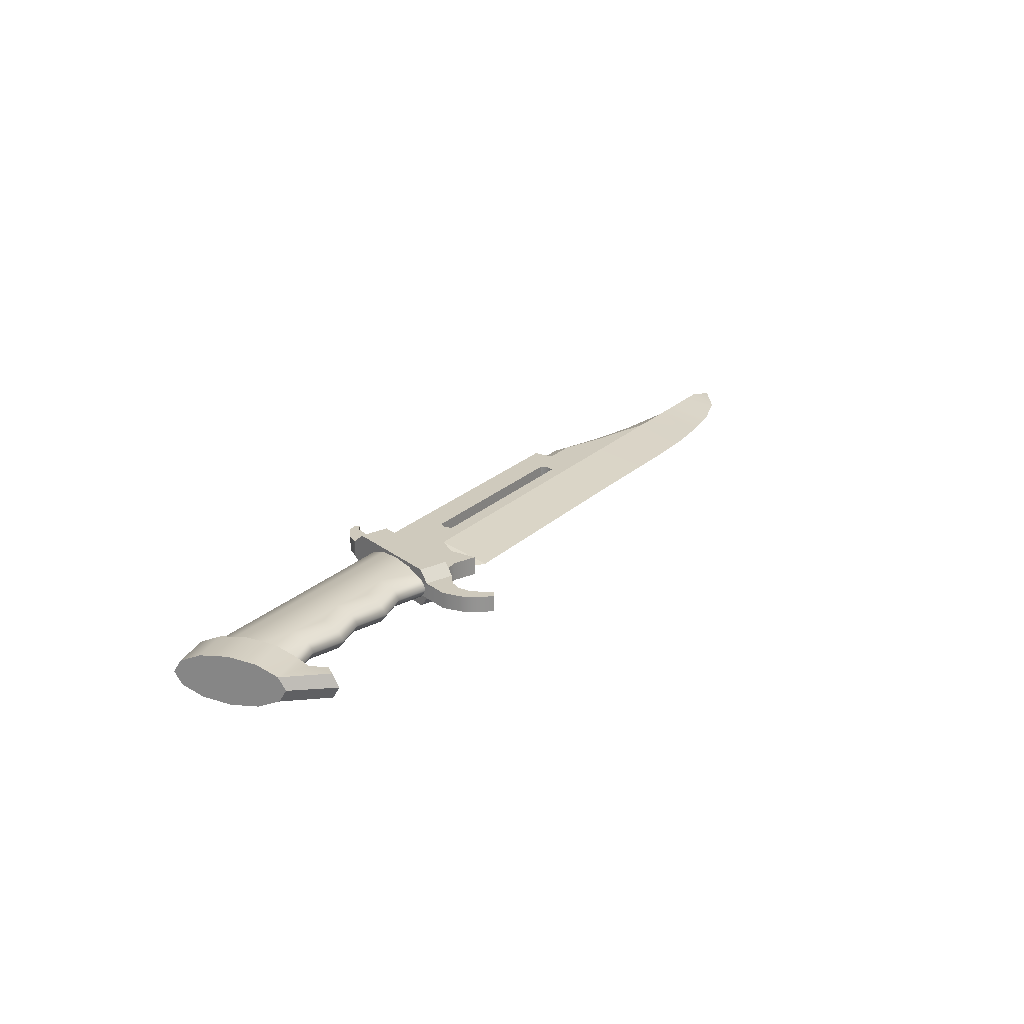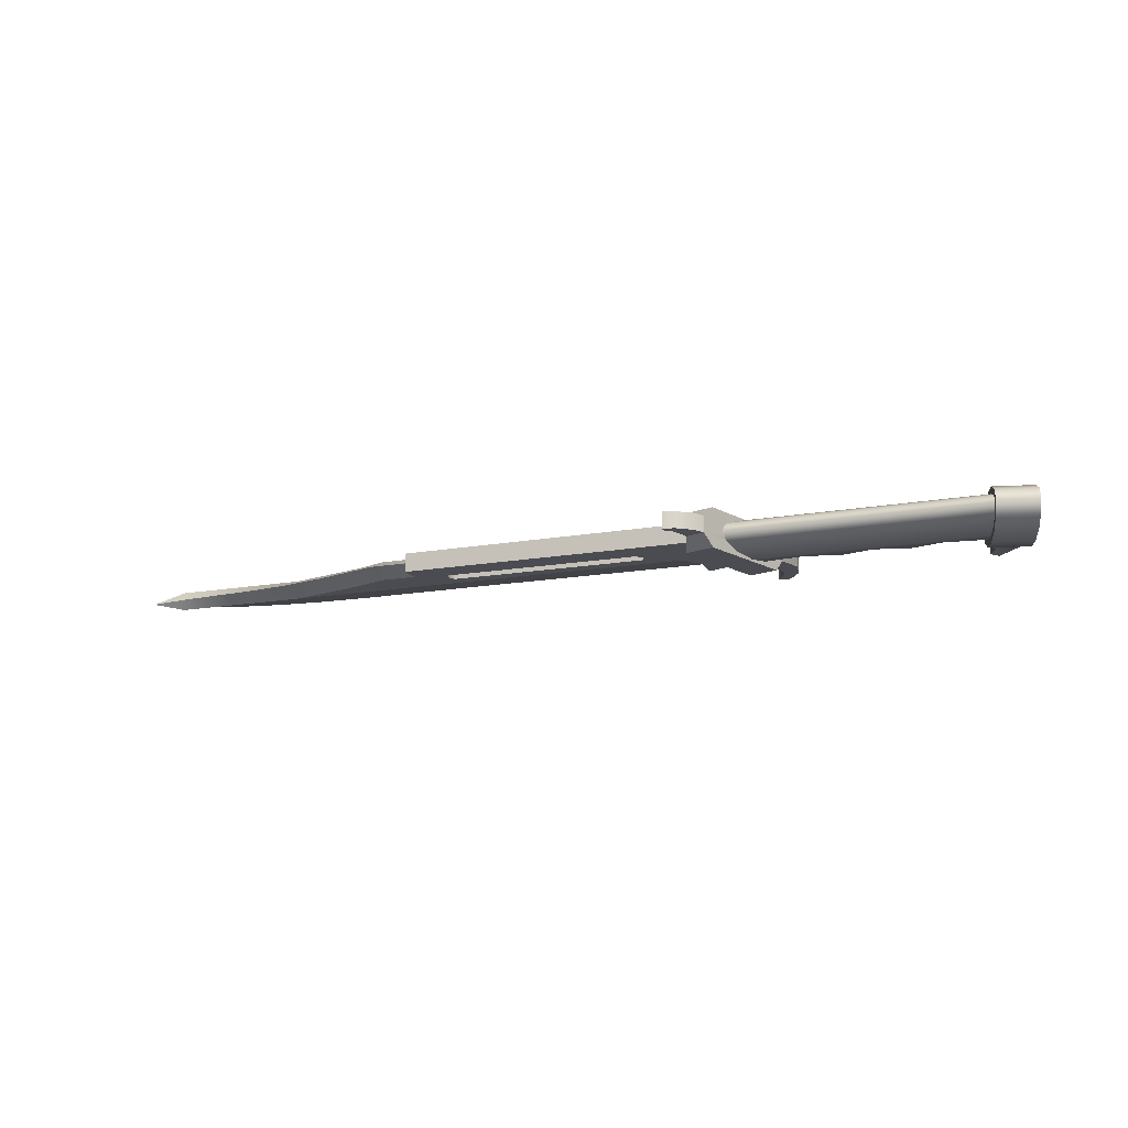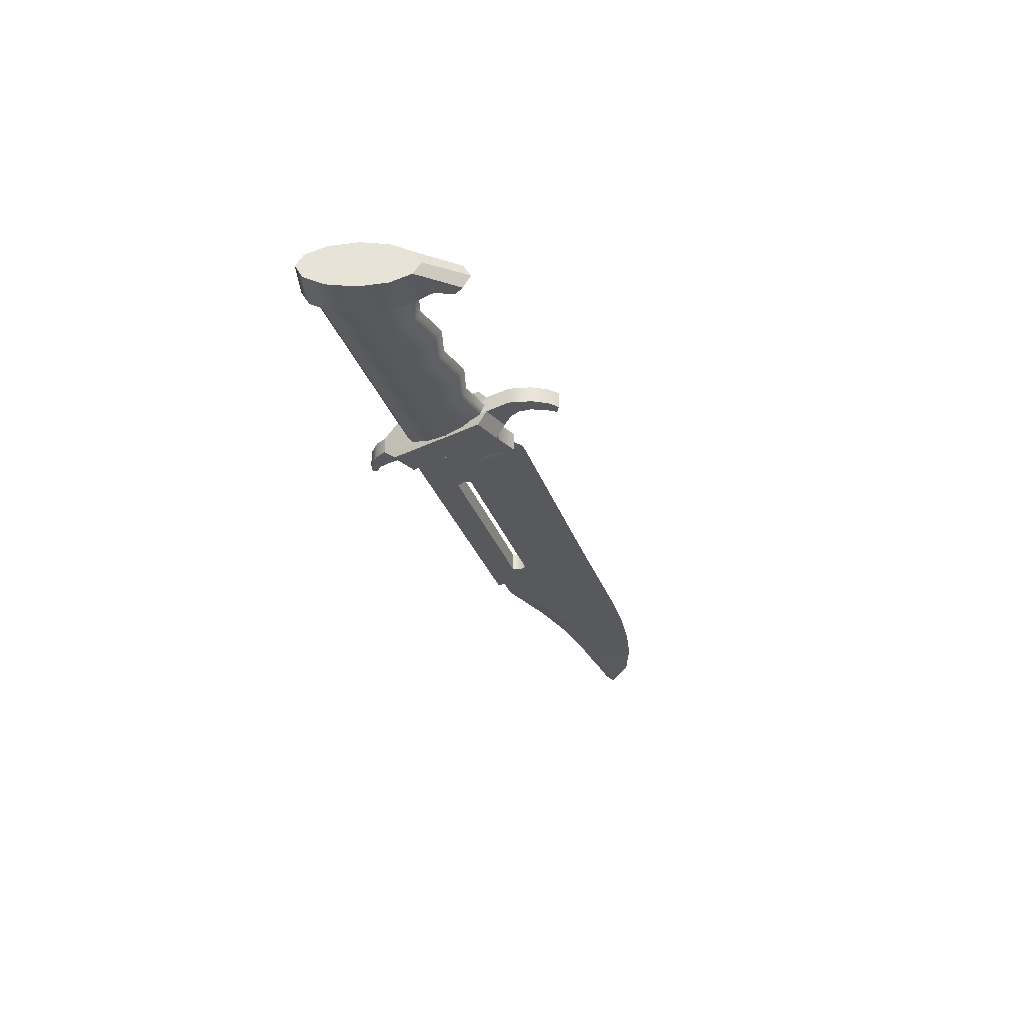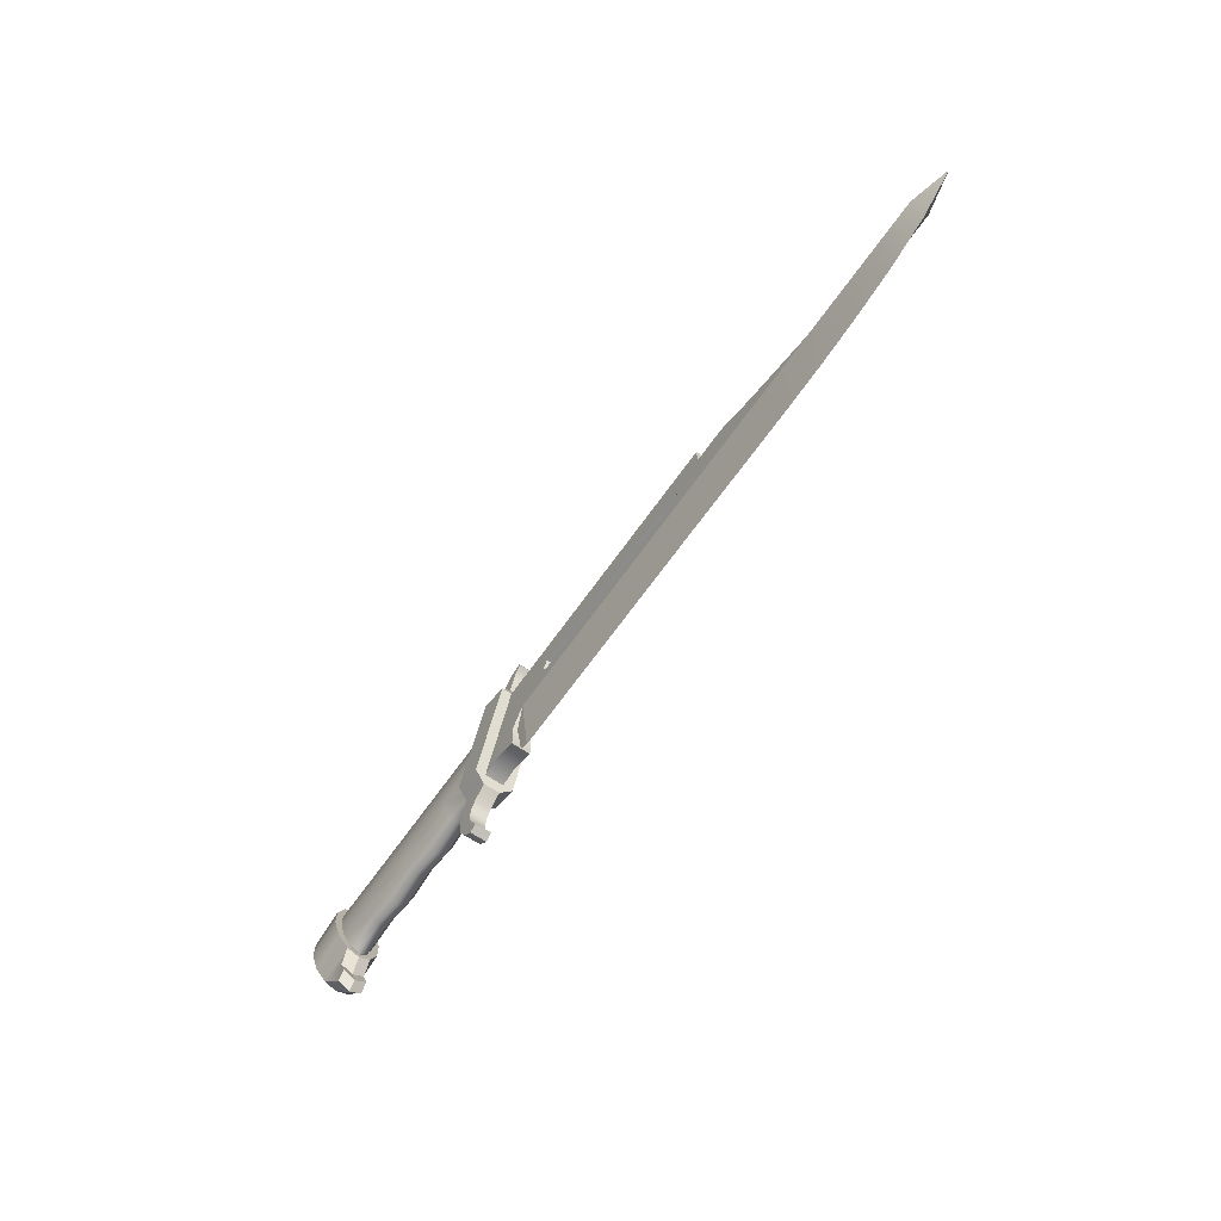
<metadata>
{"format":"obj","ext":"obj","renderer":"f3d","projection":"perspective","resolution":1024,"background":"white","views":[{"elev":23.1,"azim":-56.8,"up":"+Z"},{"elev":-15.4,"azim":-159.0,"up":"+Z"},{"elev":-29.6,"azim":-73.0,"up":"+Z"},{"elev":-64.2,"azim":55.2,"up":"+Y"}]}
</metadata>
<code>
o Cylinder.001
v -1.07 0.1096 -0.07474
v -0.9342 0.1441 -0.07474
v -0.9097 0.04813 -0.0863
v -1.045 0.01359 -0.0863
v -1.088 0.1798 -0.04315
v -0.9521 0.2144 -0.04315
v -1.094 0.2056 0
v -0.9587 0.2401 0
v -1.021 -0.0824 -0.07474
v -0.8852 -0.04786 -0.07474
v -0.8673 -0.1181 -0.04315
v -1.003 -0.1527 -0.04315
v 0.1465 0.02543 -0.03357
v 0.9939 0.02543 -0.03357
v 0.9939 -0.1686 -0
v 0.1323 -0.1695 -0
v -0.8607 -0.1439 -0
v -0.8879 -0.2094 -0
v -0.8905 -0.1837 -0.04315
v -0.8891 -0.2791 -0.04315
v -0.8643 -0.2445 -0.04315
v -0.8631 -0.2703 -0
v -0.8879 -0.3048 -0
v -0.1365 -0.2794 -0.02902
v -0.1186 -0.3277 -0.02902
v -0.1547 -0.3497 -0.02902
v -0.186 -0.2962 -0.02902
v 0.2629 0.1021 -0.03357
v 0.06682 0.2288 -0.03357
v 0.2805 0.1289 -0.03357
v 0.06682 0.2288 -0.06943
v 0.04865 0.2856 -0.02902
v -0.1628 -0.09727 -0.03101
v -0.04554 -0.09727 -0.03101
v -0.04554 -0.1195 -0
v -0.1628 -0.1195 -0
v 0.09536 0.4011 -0.02902
v 0.1018 0.3838 -0.02902
v 0.07466 0.3655 -0.02902
v 0.05564 0.3927 -0.02902
v 1.373 0.1021 -0.03357
v 1.649 0.02543 -0.03357
v 1.459 0.02543 -0.03357
v -0.05493 -0.1266 -0.03357
v -0.05493 -0.1266 -0.06943
v 0.9958 0.1021 -0.03357
v 1.229 0.1547 -0.03357
v -0.04554 0.04668 -0.06202
v -0.28 -0.004564 -0.05371
v -0.5144 -0.004564 -0.05371
v -0.9832 0.04668 -0.06202
v -0.04554 0.1906 -0.03101
v -0.04554 0.1298 -0.05371
v -0.9832 0.1298 -0.05371
v -0.9832 0.1906 -0.03101
v -0.9832 -0.09727 -0.03101
v -0.866 -0.09727 -0.03101
v -0.866 -0.1195 -0
v -0.9832 -0.1195 -0
v -0.7488 -0.06541 -0.03101
v -0.7488 -0.08768 -0
v -0.6316 -0.09727 -0.03101
v -0.6316 -0.1195 -0
v -0.5144 -0.06541 -0.03101
v -0.5144 -0.08768 -0
v -0.3972 -0.09727 -0.03101
v -0.3972 -0.1195 -0
v -0.28 -0.06541 -0.03101
v -0.28 -0.08768 -0
v -0.04554 -0.03643 -0.05371
v 0.06682 0.2288 0.03357
v 1.106 0.2288 0.03357
v 1.106 0.2288 -0.03357
v -0.7488 -0.004564 -0.05371
v -0.6316 -0.03643 -0.05371
v -0.3972 -0.03643 -0.05371
v 0.9841 0.07532 -0.03357
v -0.9832 -0.03643 -0.05371
v 1.248 0.2209 0
v 1.478 0.1463 0
v 0.09654 -0.04468 -0.03357
v 0.09825 -0.147 -0.03357
v 0.01383 -0.1142 -0.03357
v 0.2703 0.07532 -0.03357
v -0.1222 -0.3774 -0.02902
v -0.09441 -0.3618 -0.02902
v 0.09654 -0.04468 -0.01678
v -0.01946 0.3119 -0.02902
v -0.1696 -0.1263 -0.02902
v -0.2008 -0.2174 -0.02902
v -0.2008 -0.2174 0.02902
v -0.1696 -0.1263 0.02902
v -0.01946 0.3119 0.02902
v 0.9855 0.1289 -0.03357
v 0.9855 0.1289 0.03357
v 0.2805 0.1289 0.03357
v -0.06688 -0.1615 -0.02902
v -0.114 -0.1982 -0.02902
v -1.045 0.01359 0.0863
v -1.07 0.1096 0.07474
v -1.088 0.1798 0.04315
v -0.9961 -0.1784 -0
v -1.003 -0.1527 0.04315
v -1.021 -0.0824 0.07474
v 0.9841 0.07532 0.03357
v 0.9958 0.1021 0.03357
v 0.00505 0.3526 -0.02902
v 0.05918 0.3248 -0.02902
v 0.2703 0.07532 0.03357
v 0.05918 0.3248 0.02902
v 0.07466 0.3655 0.02902
v 1.667 0.1008 0
v 1.649 -0.1673 -0
v 1.459 -0.1724 -0
v 2.136 0.02543 -0.03357
v 2.135 0.0479 0
v 2.271 0.02543 0
v 1.823 0.02543 -0.03357
v 1.823 -0.1504 -0
v 1.98 0.02543 -0.03357
v 1.992 0.06201 0
v 1.98 -0.1217 -0
v 1.834 0.07524 0
v 2.136 -0.07024 -0
v 1.106 0.1547 -0.03357
v 1.106 0.2209 0
v 0.2629 0.1021 0.03357
v -0.1576 -0.09141 -0.06943
v -0.03588 0.264 -0.06943
v -0.1356 -0.2342 -0.02902
v -0.1547 -0.3497 0.02902
v -0.186 -0.2962 0.02902
v -0.114 -0.1982 0.02902
v -0.1356 -0.2342 0.02902
v -0.1365 -0.2794 0.02902
v 0.09825 -0.147 0.03357
v 0.09825 -0.147 -0
v 0.09654 -0.04468 0.01678
v 0.09654 -0.04468 0.03357
v -0.09441 -0.3618 0.02902
v -0.1222 -0.3774 0.02902
v 0.01383 -0.1142 0.03357
v -0.05493 -0.1266 0.03357
v 0.05564 0.3927 0.02902
v 0.09536 0.4011 0.02902
v -0.04554 0.2129 0
v -0.9832 0.2129 0
v -0.1186 -0.3277 0.02902
v 0.00505 0.3526 0.02902
v 0.04865 0.2856 0.02902
v -0.06688 -0.1615 0.02902
v 0.1018 0.3838 0.02902
v -0.9097 0.04813 0.0863
v -0.9342 0.1441 0.07474
v -0.9521 0.2144 0.04315
v -0.8673 -0.1181 0.04315
v -0.8852 -0.04786 0.07474
v 0.1465 0.02543 0.03357
v 0.9939 0.02543 0.03357
v -0.8905 -0.1837 0.04315
v -0.8891 -0.2791 0.04315
v -0.8643 -0.2445 0.04315
v 0.06682 0.2288 0.06943
v -0.1628 -0.09727 0.03101
v -0.04554 -0.09727 0.03101
v 1.373 0.1021 0.03357
v 1.459 0.02543 0.03357
v 1.649 0.02543 0.03357
v -0.05493 -0.1266 0.06943
v 1.229 0.1547 0.03357
v -0.04554 0.04668 0.06202
v -0.9832 0.04668 0.06202
v -0.5144 -0.004564 0.05371
v -0.28 -0.004564 0.05371
v -0.04554 0.1906 0.03101
v -0.9832 0.1906 0.03101
v -0.9832 0.1298 0.05371
v -0.04554 0.1298 0.05371
v -0.9832 -0.09727 0.03101
v -0.866 -0.09727 0.03101
v -0.7488 -0.06541 0.03101
v -0.6316 -0.09727 0.03101
v -0.5144 -0.06541 0.03101
v -0.3972 -0.09727 0.03101
v -0.28 -0.06541 0.03101
v -0.04554 -0.03643 0.05371
v -0.7488 -0.004564 0.05371
v -0.6316 -0.03643 0.05371
v -0.3972 -0.03643 0.05371
v -0.9832 -0.03643 0.05371
v 2.136 0.02543 0.03357
v 1.823 0.02543 0.03357
v 1.98 0.02543 0.03357
v 1.106 0.1547 0.03357
v -0.1576 -0.09141 0.06943
v -0.03588 0.264 0.06943
v -0.8891 -0.2791 0.04315
v -0.8891 -0.2791 0.04315
v -0.8643 -0.2445 0.04315
v -0.8643 -0.2445 0.04315
v -0.01946 0.3119 -0.02902
v -0.01946 0.3119 -0.02902
v -0.01946 0.3119 -0.02902
v -0.03588 0.264 -0.06943
v -0.03588 0.264 -0.06943
v -1.003 -0.1527 -0.04315
v -1.003 -0.1527 -0.04315
v -0.8891 -0.2791 -0.04315
v -0.8891 -0.2791 -0.04315
v -0.8673 -0.1181 0.04315
v -0.8673 -0.1181 0.04315
v -0.8852 -0.04786 0.07474
v 0.05564 0.3927 0.02902
v 0.09536 0.4011 0.02902
v 0.09536 0.4011 0.02902
v 0.04865 0.2856 -0.02902
v 0.04865 0.2856 -0.02902
v 0.04865 0.2856 -0.02902
v -0.01946 0.3119 0.02902
v -0.01946 0.3119 0.02902
v -0.01946 0.3119 0.02902
v 1.373 0.1021 -0.03357
v 1.649 0.02543 -0.03357
v 1.649 0.02543 -0.03357
v -0.8879 -0.2094 -0
v -0.8879 -0.2094 -0
v -0.8879 -0.2094 -0
v -0.8905 -0.1837 0.04315
v -0.8905 -0.1837 0.04315
v 0.00505 0.3526 0.02902
v -0.05493 -0.1266 -0.06943
v -0.05493 -0.1266 -0.06943
v -0.06688 -0.1615 -0.02902
v -0.06688 -0.1615 -0.02902
v -0.06688 -0.1615 -0.02902
v -0.1186 -0.3277 -0.02902
v -0.09441 -0.3618 -0.02902
v -0.09441 -0.3618 -0.02902
v 0.2629 0.1021 -0.03357
v 0.2703 0.07532 -0.03357
v 0.2703 0.07532 -0.03357
v -0.1365 -0.2794 -0.02902
v -0.1356 -0.2342 -0.02902
v 0.06682 0.2288 -0.03357
v 0.06682 0.2288 -0.03357
v 0.06682 0.2288 -0.03357
v 0.06682 0.2288 0.03357
v 0.06682 0.2288 0.03357
v 0.06682 0.2288 0.03357
v -0.9097 0.04813 -0.0863
v -0.8852 -0.04786 -0.07474
v 0.09654 -0.04468 -0.01678
v 0.09825 -0.147 -0
v 0.09825 -0.147 -0
v 0.09825 -0.147 -0
v 0.09825 -0.147 -0
v 0.04865 0.2856 0.02902
v 0.04865 0.2856 0.02902
v 0.04865 0.2856 0.02902
v 0.06682 0.2288 0.06943
v 0.06682 0.2288 0.06943
v 0.06682 0.2288 0.06943
v 0.1018 0.3838 -0.02902
v 0.1018 0.3838 -0.02902
v 0.1018 0.3838 0.02902
v 0.1018 0.3838 0.02902
v -0.06688 -0.1615 0.02902
v -0.06688 -0.1615 0.02902
v -0.06688 -0.1615 0.02902
v 1.229 0.1547 -0.03357
v 1.106 0.1547 -0.03357
v 1.106 0.1547 -0.03357
v 2.136 0.02543 -0.03357
v 2.271 0.02543 0
v 2.271 0.02543 0
v 2.271 0.02543 0
v -0.09441 -0.3618 0.02902
v -0.09441 -0.3618 0.02902
v -0.1222 -0.3774 0.02902
v -0.1222 -0.3774 0.02902
v 0.1465 0.02543 -0.03357
v 0.1465 0.02543 -0.03357
v 0.1465 0.02543 -0.03357
v 0.9939 0.02543 -0.03357
v 0.2805 0.1289 -0.03357
v 0.2805 0.1289 -0.03357
v 0.2805 0.1289 0.03357
v 0.2805 0.1289 0.03357
v 0.09536 0.4011 -0.02902
v 0.09536 0.4011 -0.02902
v -0.05493 -0.1266 0.06943
v -0.05493 -0.1266 0.06943
v -0.1696 -0.1263 0.02902
v -0.1696 -0.1263 0.02902
v 0.05564 0.3927 -0.02902
v 0.00505 0.3526 -0.02902
v -0.9521 0.2144 -0.04315
v -0.9587 0.2401 0
v -0.186 -0.2962 -0.02902
v -0.2008 -0.2174 -0.02902
v 2.136 0.02543 0.03357
v 1.98 0.02543 0.03357
v -0.8643 -0.2445 -0.04315
v -0.8643 -0.2445 -0.04315
v 0.09825 -0.147 0.03357
v 0.09825 -0.147 0.03357
v -0.9961 -0.1784 -0
v -0.9961 -0.1784 -0
v 0.9841 0.07532 -0.03357
v 0.9841 0.07532 -0.03357
v 0.9841 0.07532 0.03357
v 0.9841 0.07532 0.03357
v -0.1628 -0.09727 -0.03101
v -0.04554 -0.09727 -0.03101
v -0.1365 -0.2794 0.02902
v -0.1186 -0.3277 0.02902
v -0.05493 -0.1266 -0.03357
v -0.05493 -0.1266 -0.03357
v 2.136 -0.07024 -0
v 1.106 0.2288 -0.03357
v 1.106 0.2288 -0.03357
v -1.003 -0.1527 0.04315
v -1.003 -0.1527 0.04315
v -1.021 -0.0824 0.07474
v -0.8673 -0.1181 -0.04315
v -0.8673 -0.1181 -0.04315
v -0.8905 -0.1837 -0.04315
v -0.8905 -0.1837 -0.04315
v -1.045 0.01359 0.0863
v 1.106 0.2288 0.03357
v 1.106 0.2288 0.03357
v 0.06682 0.2288 -0.06943
v 0.06682 0.2288 -0.06943
v 0.06682 0.2288 -0.06943
v 0.9939 0.02543 0.03357
v 1.459 0.02543 0.03357
v 1.459 0.02543 -0.03357
v -0.1696 -0.1263 -0.02902
v -0.1696 -0.1263 -0.02902
v -0.1576 -0.09141 -0.06943
v -0.1576 -0.09141 -0.06943
v 0.09654 -0.04468 0.01678
v 0.1465 0.02543 0.03357
v 0.1465 0.02543 0.03357
v 0.1465 0.02543 0.03357
v 0.01383 -0.1142 0.03357
v -0.8631 -0.2703 -0
v -0.8631 -0.2703 -0
v -0.8631 -0.2703 -0
v 1.373 0.1021 0.03357
v 1.229 0.1547 0.03357
v 1.823 0.02543 -0.03357
v -0.866 -0.09727 -0.03101
v -0.866 -0.1195 -0
v -0.1547 -0.3497 -0.02902
v -0.1222 -0.3774 -0.02902
v -0.1222 -0.3774 -0.02902
v 0.9958 0.1021 -0.03357
v 0.9855 0.1289 -0.03357
v 0.9855 0.1289 -0.03357
v 0.07466 0.3655 -0.02902
v 1.98 0.02543 -0.03357
v -1.07 0.1096 0.07474
v -0.2008 -0.2174 0.02902
v -0.866 -0.09727 0.03101
v 1.649 0.02543 0.03357
v 1.649 0.02543 0.03357
v 0.05918 0.3248 -0.02902
v -1.088 0.1798 -0.04315
v -1.094 0.2056 0
v -0.05493 -0.1266 0.03357
v -0.05493 -0.1266 0.03357
v -0.114 -0.1982 -0.02902
v 0.2703 0.07532 0.03357
v 0.2703 0.07532 0.03357
v 0.2629 0.1021 0.03357
v 1.106 0.1547 0.03357
v 1.106 0.1547 0.03357
v 0.9855 0.1289 0.03357
v 0.9855 0.1289 0.03357
v -1.045 0.01359 -0.0863
v -1.021 -0.0824 -0.07474
v -0.03588 0.264 0.06943
v -0.03588 0.264 0.06943
v -0.1628 -0.1195 -0
v -0.1628 -0.09727 0.03101
v -1.088 0.1798 0.04315
v 0.1323 -0.1695 -0
v 0.1323 -0.1695 -0
v 0.1323 -0.1695 -0
v 1.248 0.2209 0
v 1.106 0.2209 0
v 1.478 0.1463 0
v 0.09654 -0.04468 0.03357
v 2.135 0.0479 0
v 1.992 0.06201 0
v -0.9097 0.04813 0.0863
v 0.9958 0.1021 0.03357
v -0.9342 0.1441 0.07474
v -0.9521 0.2144 0.04315
v 0.09825 -0.147 -0.03357
v 0.09825 -0.147 -0.03357
v -0.1547 -0.3497 0.02902
v -0.186 -0.2962 0.02902
v 0.9939 -0.1686 -0
v 1.459 -0.1724 -0
v -0.8607 -0.1439 -0
v -0.8607 -0.1439 -0
v 1.649 -0.1673 -0
v 1.823 -0.1504 -0
v -0.8879 -0.3048 -0
v -0.8879 -0.3048 -0
v -0.8879 -0.3048 -0
v 0.01383 -0.1142 -0.03357
v -0.9832 -0.09727 0.03101
v -0.9342 0.1441 -0.07474
v 1.823 0.02543 0.03357
v -0.1356 -0.2342 0.02902
v -1.07 0.1096 -0.07474
v 1.834 0.07524 0
v 1.98 -0.1217 -0
v -0.1576 -0.09141 0.06943
v -0.1576 -0.09141 0.06943
v -0.04554 -0.09727 0.03101
v 1.667 0.1008 0
v 0.05918 0.3248 0.02902
v 0.07466 0.3655 0.02902
v 0.09654 -0.04468 -0.03357
v -0.114 -0.1982 0.02902
v -0.9832 -0.09727 -0.03101
f 419 416 250 381
f 369 297 416 419
f 370 298 297 369
f 382 251 326 12
f 381 250 251 382
f 281 284 15 389
f 325 408 227 327
f 209 303 349 411
f 242 236 355 27
f 328 226 348 304
f 239 282 244 285
f 29 332 217
f 313 314 35 385
f 289 264 361 295
f 222 223 337
f 246 318 231 333
f 12 326 19
f 222 358 47
f 48 49 50 51
f 52 53 54 55
f 56 353 58 59
f 57 60 61 354
f 60 62 63 61
f 62 64 65 63
f 64 66 67 65
f 66 68 69 67
f 68 33 36 69
f 49 70 34 33 68
f 245 247 330 321
f 74 75 62 60
f 75 50 64 62
f 50 76 66 64
f 76 49 68 66
f 337 14 77 358 222
f 74 78 51
f 50 74 51
f 48 70 49
f 79 393 41 270
f 81 402 83
f 239 240 282
f 356 355 236 237
f 428 283 252
f 203 338 90 91 294 219
f 94 379 287 286
f 89 235 373 300
f 329 363 387 7 5 1 4 9 207 307 322 104
f 309 312 106 46
f 49 76 50
f 202 296 108 216
f 241 109 105 310
f 110 368 39 111
f 106 380 360 46
f 206 208 413 308
f 42 41 393 112
f 244 282 317
f 224 113 406 43
f 273 395 274
f 224 118 410 113
f 395 273 362 121
f 118 120 421 410
f 121 362 352 420
f 120 115 124 421
f 115 275 124
f 112 420 352 42
f 14 282 240 77
f 271 359 320
f 50 75 74
f 272 126 79 270
f 78 74 60 57 430
f 233 231 318
f 20 12 19 21
f 127 28 30 96
f 28 127 374 84
f 341 205 334 232
f 243 242 27 300
f 361 108 296 295
f 45 97 339 340
f 299 26 403 404
f 373 243 300
f 98 133 134 130
f 130 134 135 24
f 305 255 138 139
f 238 277 279 357
f 414 346 372 44
f 40 144 214 290
f 146 52 55 147
f 204 201 32 31
f 25 148 278 86
f 88 220 149 107
f 259 218 368 110
f 53 48 51 54
f 107 149 144 40
f 234 267 133 98
f 37 215 265 263
f 111 39 38 266
f 15 284 43 406
f 47 358 271
f 358 359 271
f 81 317 282
f 317 81 83
f 285 244 320 359
f 129 128 338 203
f 100 99 397 399
f 101 100 399 400
f 370 101 400 298
f 324 103 210 212
f 99 324 212 397
f 345 390 405 159
f 211 228 225 407
f 197 412 347 199
f 315 132 131 316
f 229 200 22 18
f 376 288 248 344
f 249 257 260
f 164 385 35 165
f 145 213 427 152
f 350 336 367
f 71 261 291 143
f 103 160 210
f 350 351 398
f 171 172 173 174
f 175 176 177 178
f 415 59 58 365
f 180 354 61 181
f 181 61 63 182
f 182 63 65 183
f 183 65 67 184
f 184 67 69 185
f 185 69 36 386
f 174 185 386 424 186
f 187 181 182 188
f 188 182 183 173
f 173 183 184 189
f 189 184 185 174
f 336 350 398 311 335
f 187 172 190
f 173 172 187
f 171 174 186
f 391 170 166 80
f 394 142 306
f 376 344 375
f 280 140 316 131
f 293 364 429 268
f 174 173 189
f 221 258 426 230
f 323 102 23 198
f 168 425 80 166
f 248 371 344
f 366 167 114 409
f 191 276 116
f 366 409 119 417
f 116 396 302 191
f 417 119 122 193
f 396 123 192 302
f 193 122 319 301
f 301 319 117
f 425 168 192 123
f 335 311 375 344
f 377 331 95
f 173 187 188
f 378 170 391 392
f 190 179 180 181 187
f 269 143 291
f 161 162 160 103
f 423 292 262 384
f 418 364 132 315
f 427 213 230 426
f 169 422 92 151
f 429 364 418
f 146 147 176 175
f 383 163 150 93
f 178 177 172 171
f 405 114 167 159
f 351 377 398
f 398 377 95
f 394 344 371
f 371 142 394
f 288 95 331 248
f 196 219 294 195
f 217 257 249 29
f 73 72 194 125
f 153 157 156 17 11 10 3 2 6 8 155 154
f 256 388 342
f 136 346 254
f 16 253 87
f 318 143 269 233
f 26 85 141 403
f 90 299 404 91
f 24 135 148 25
f 343 342 388
f 139 138 158
f 401 254 414
f 428 252 137 82
f 13 16 87
f 346 414 254

</code>
